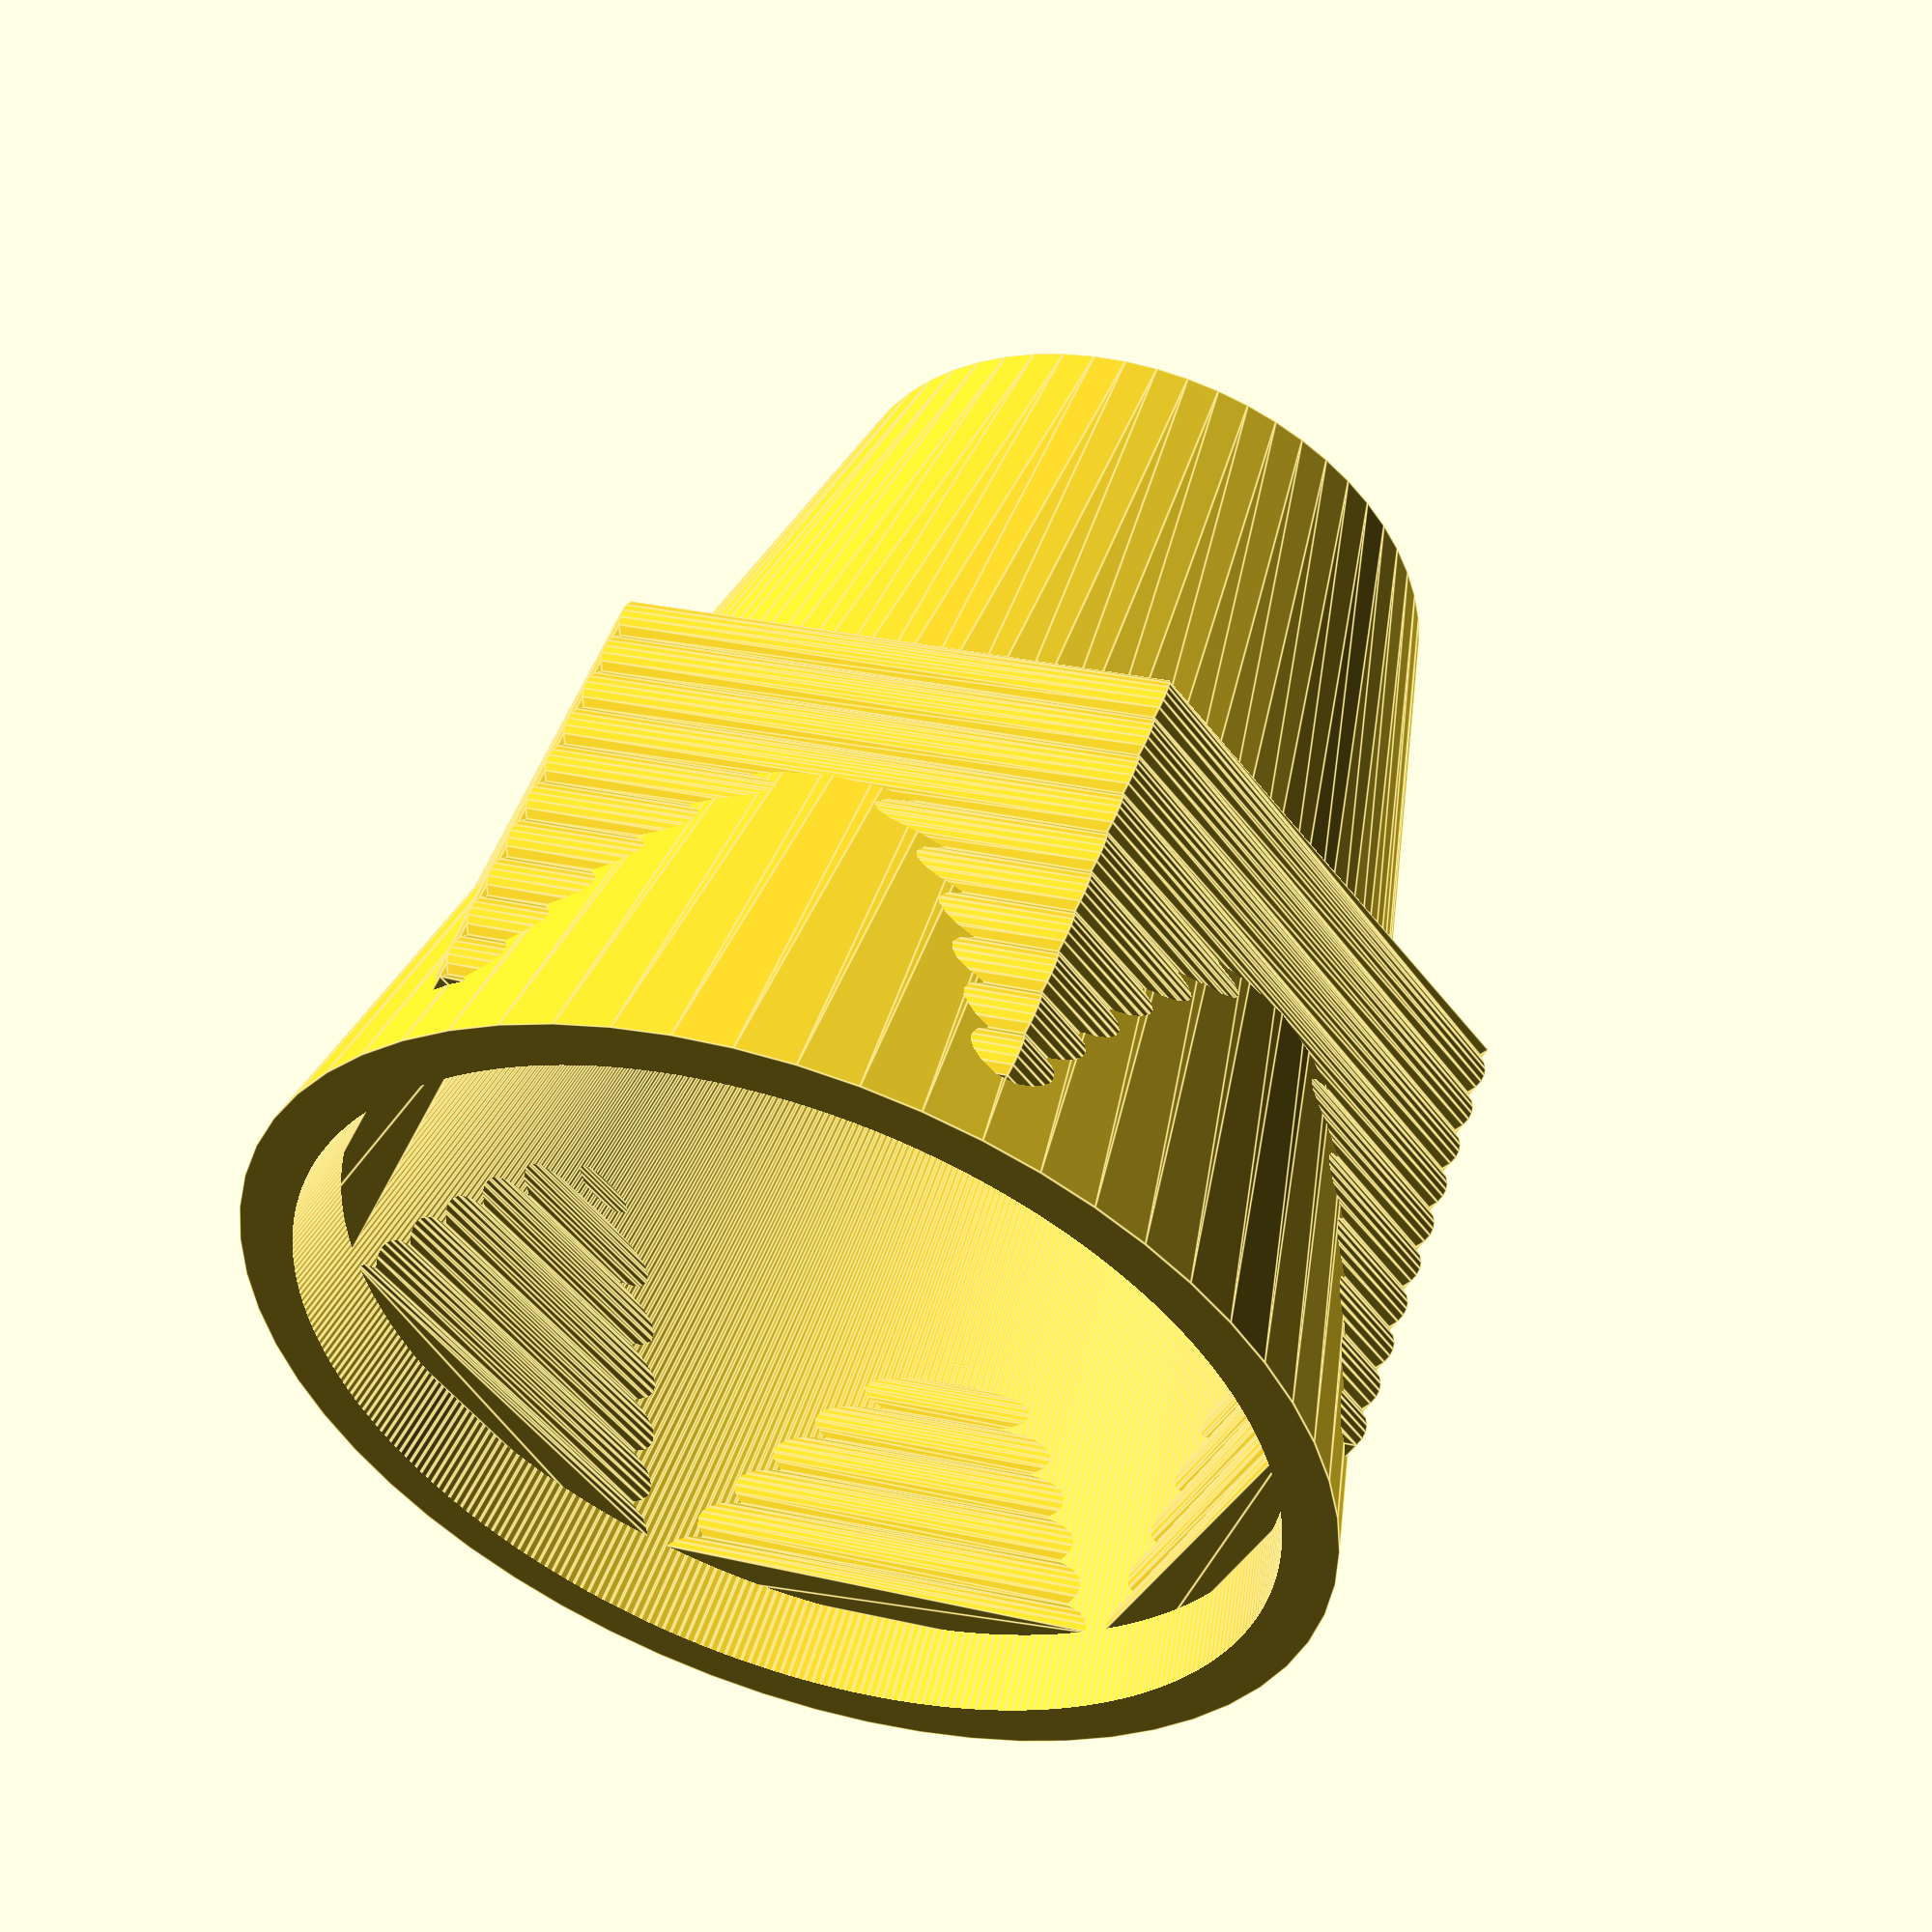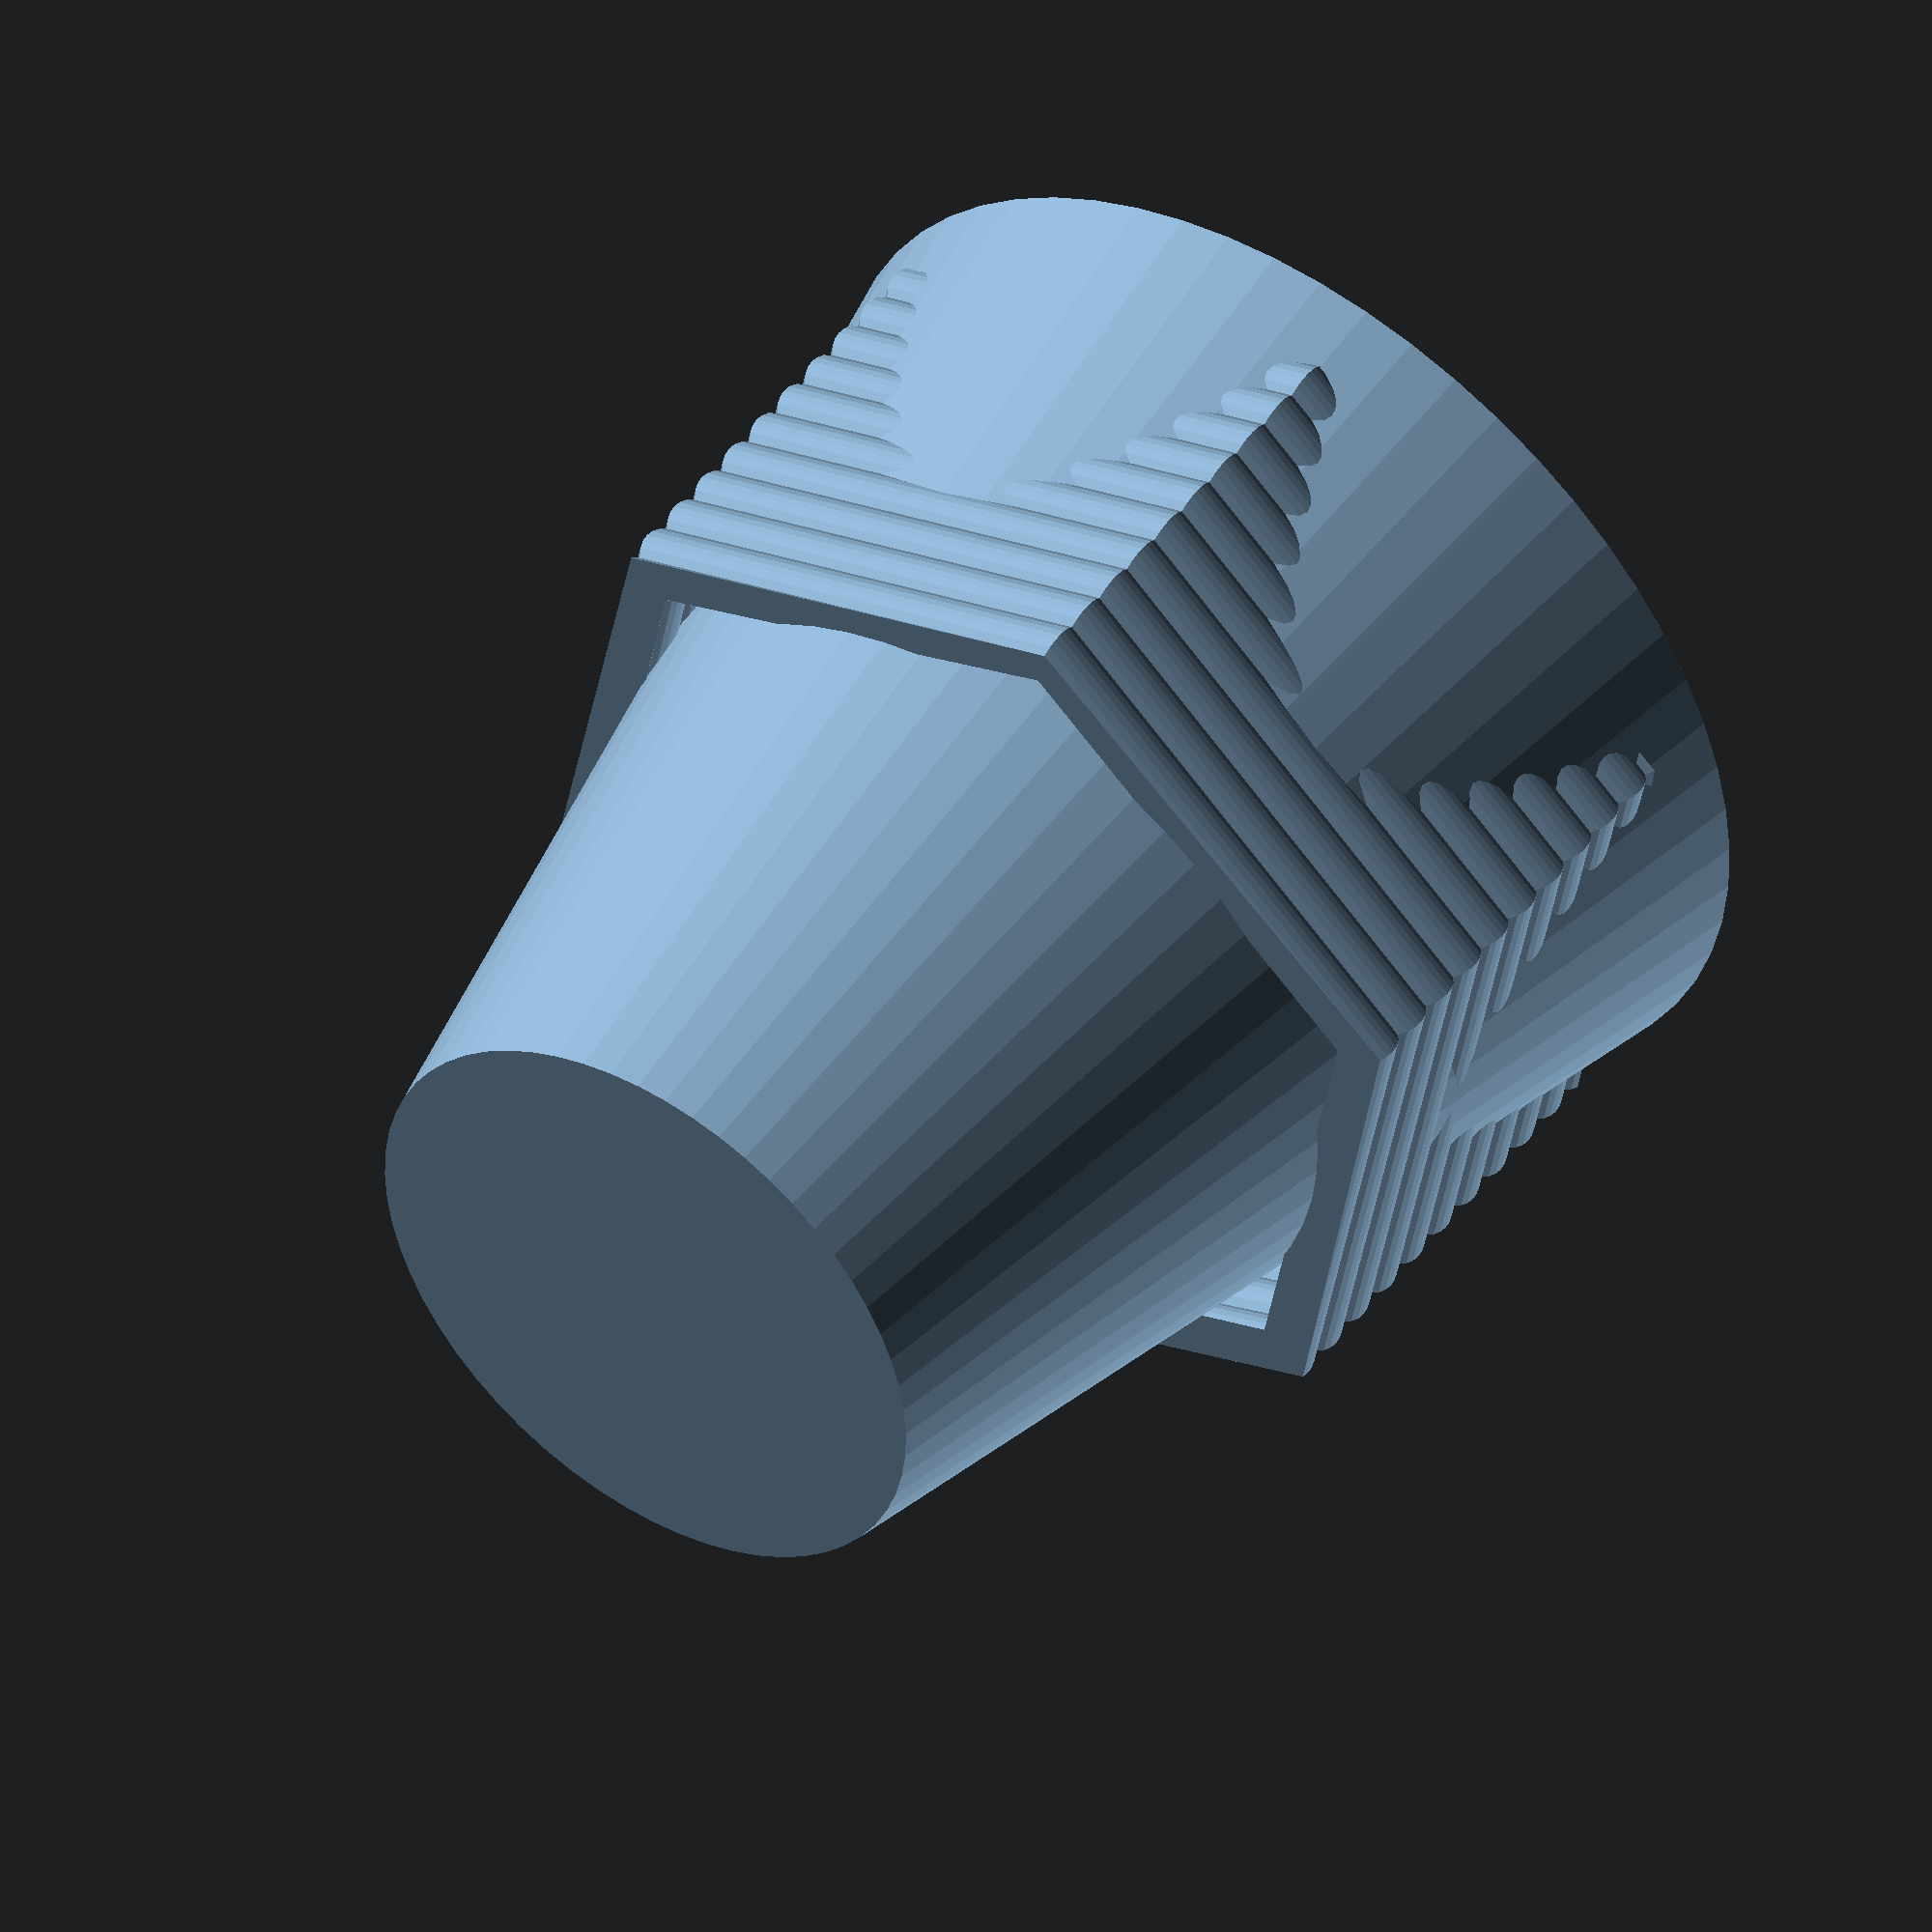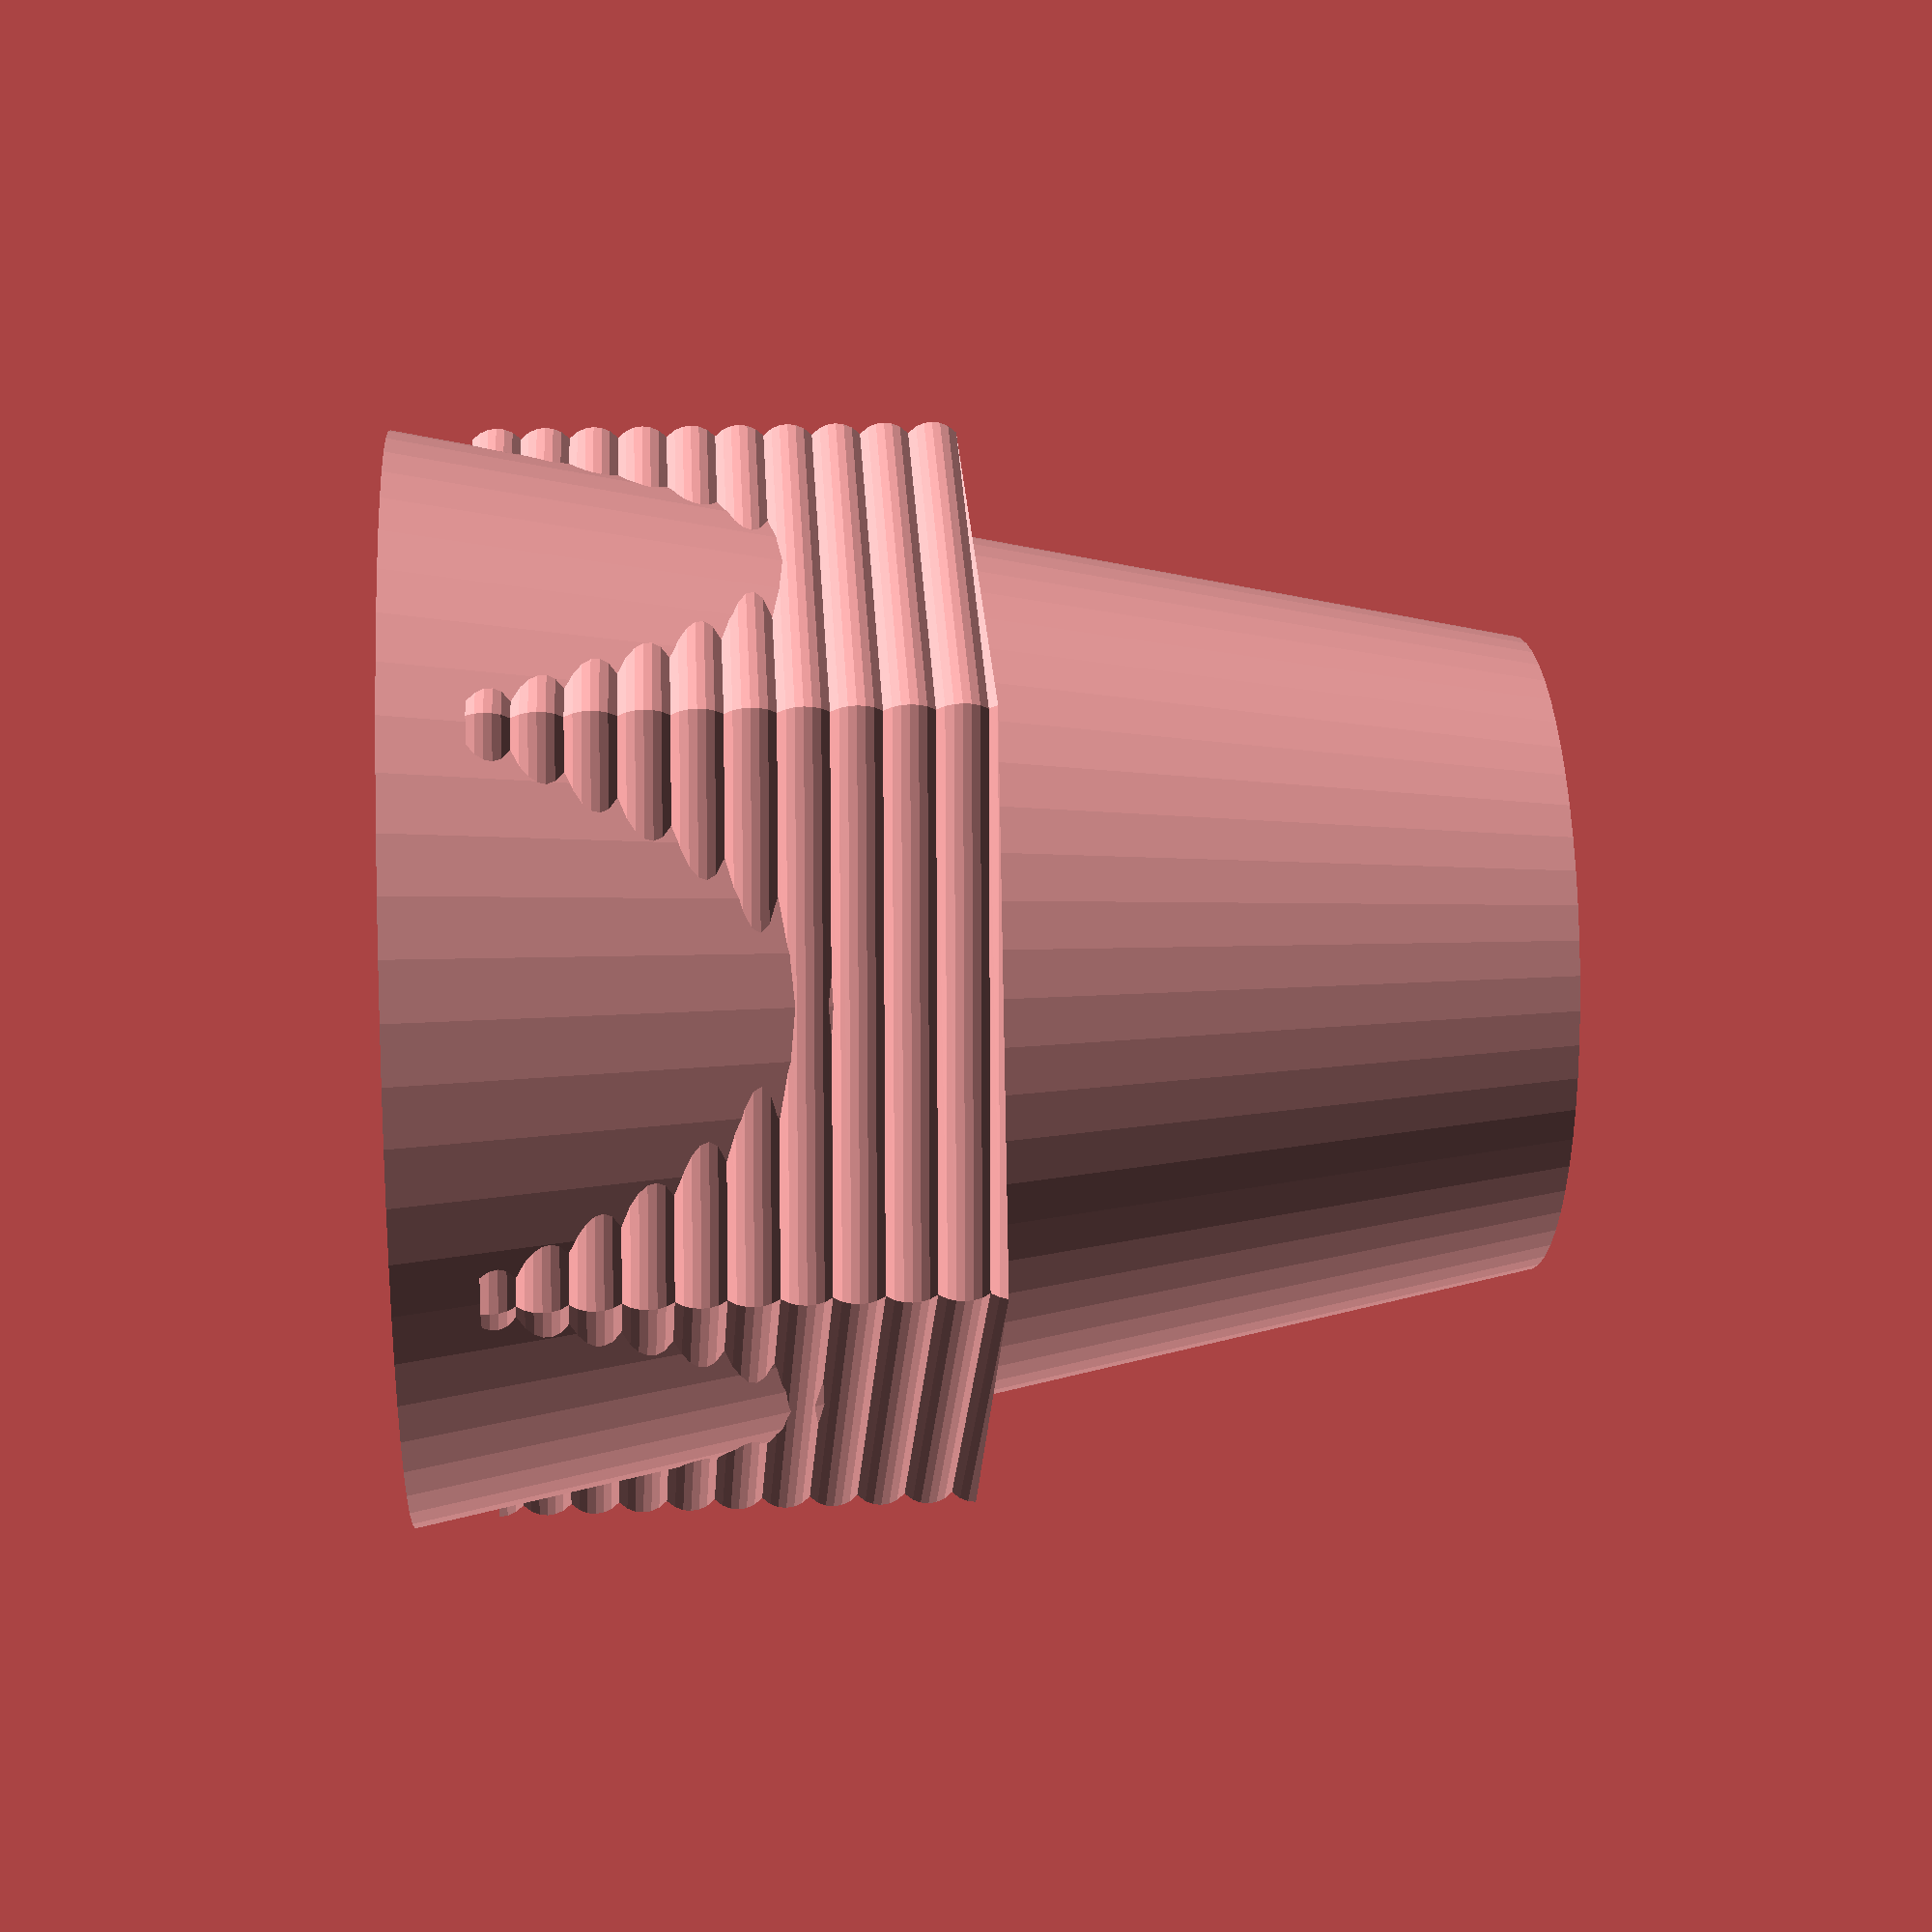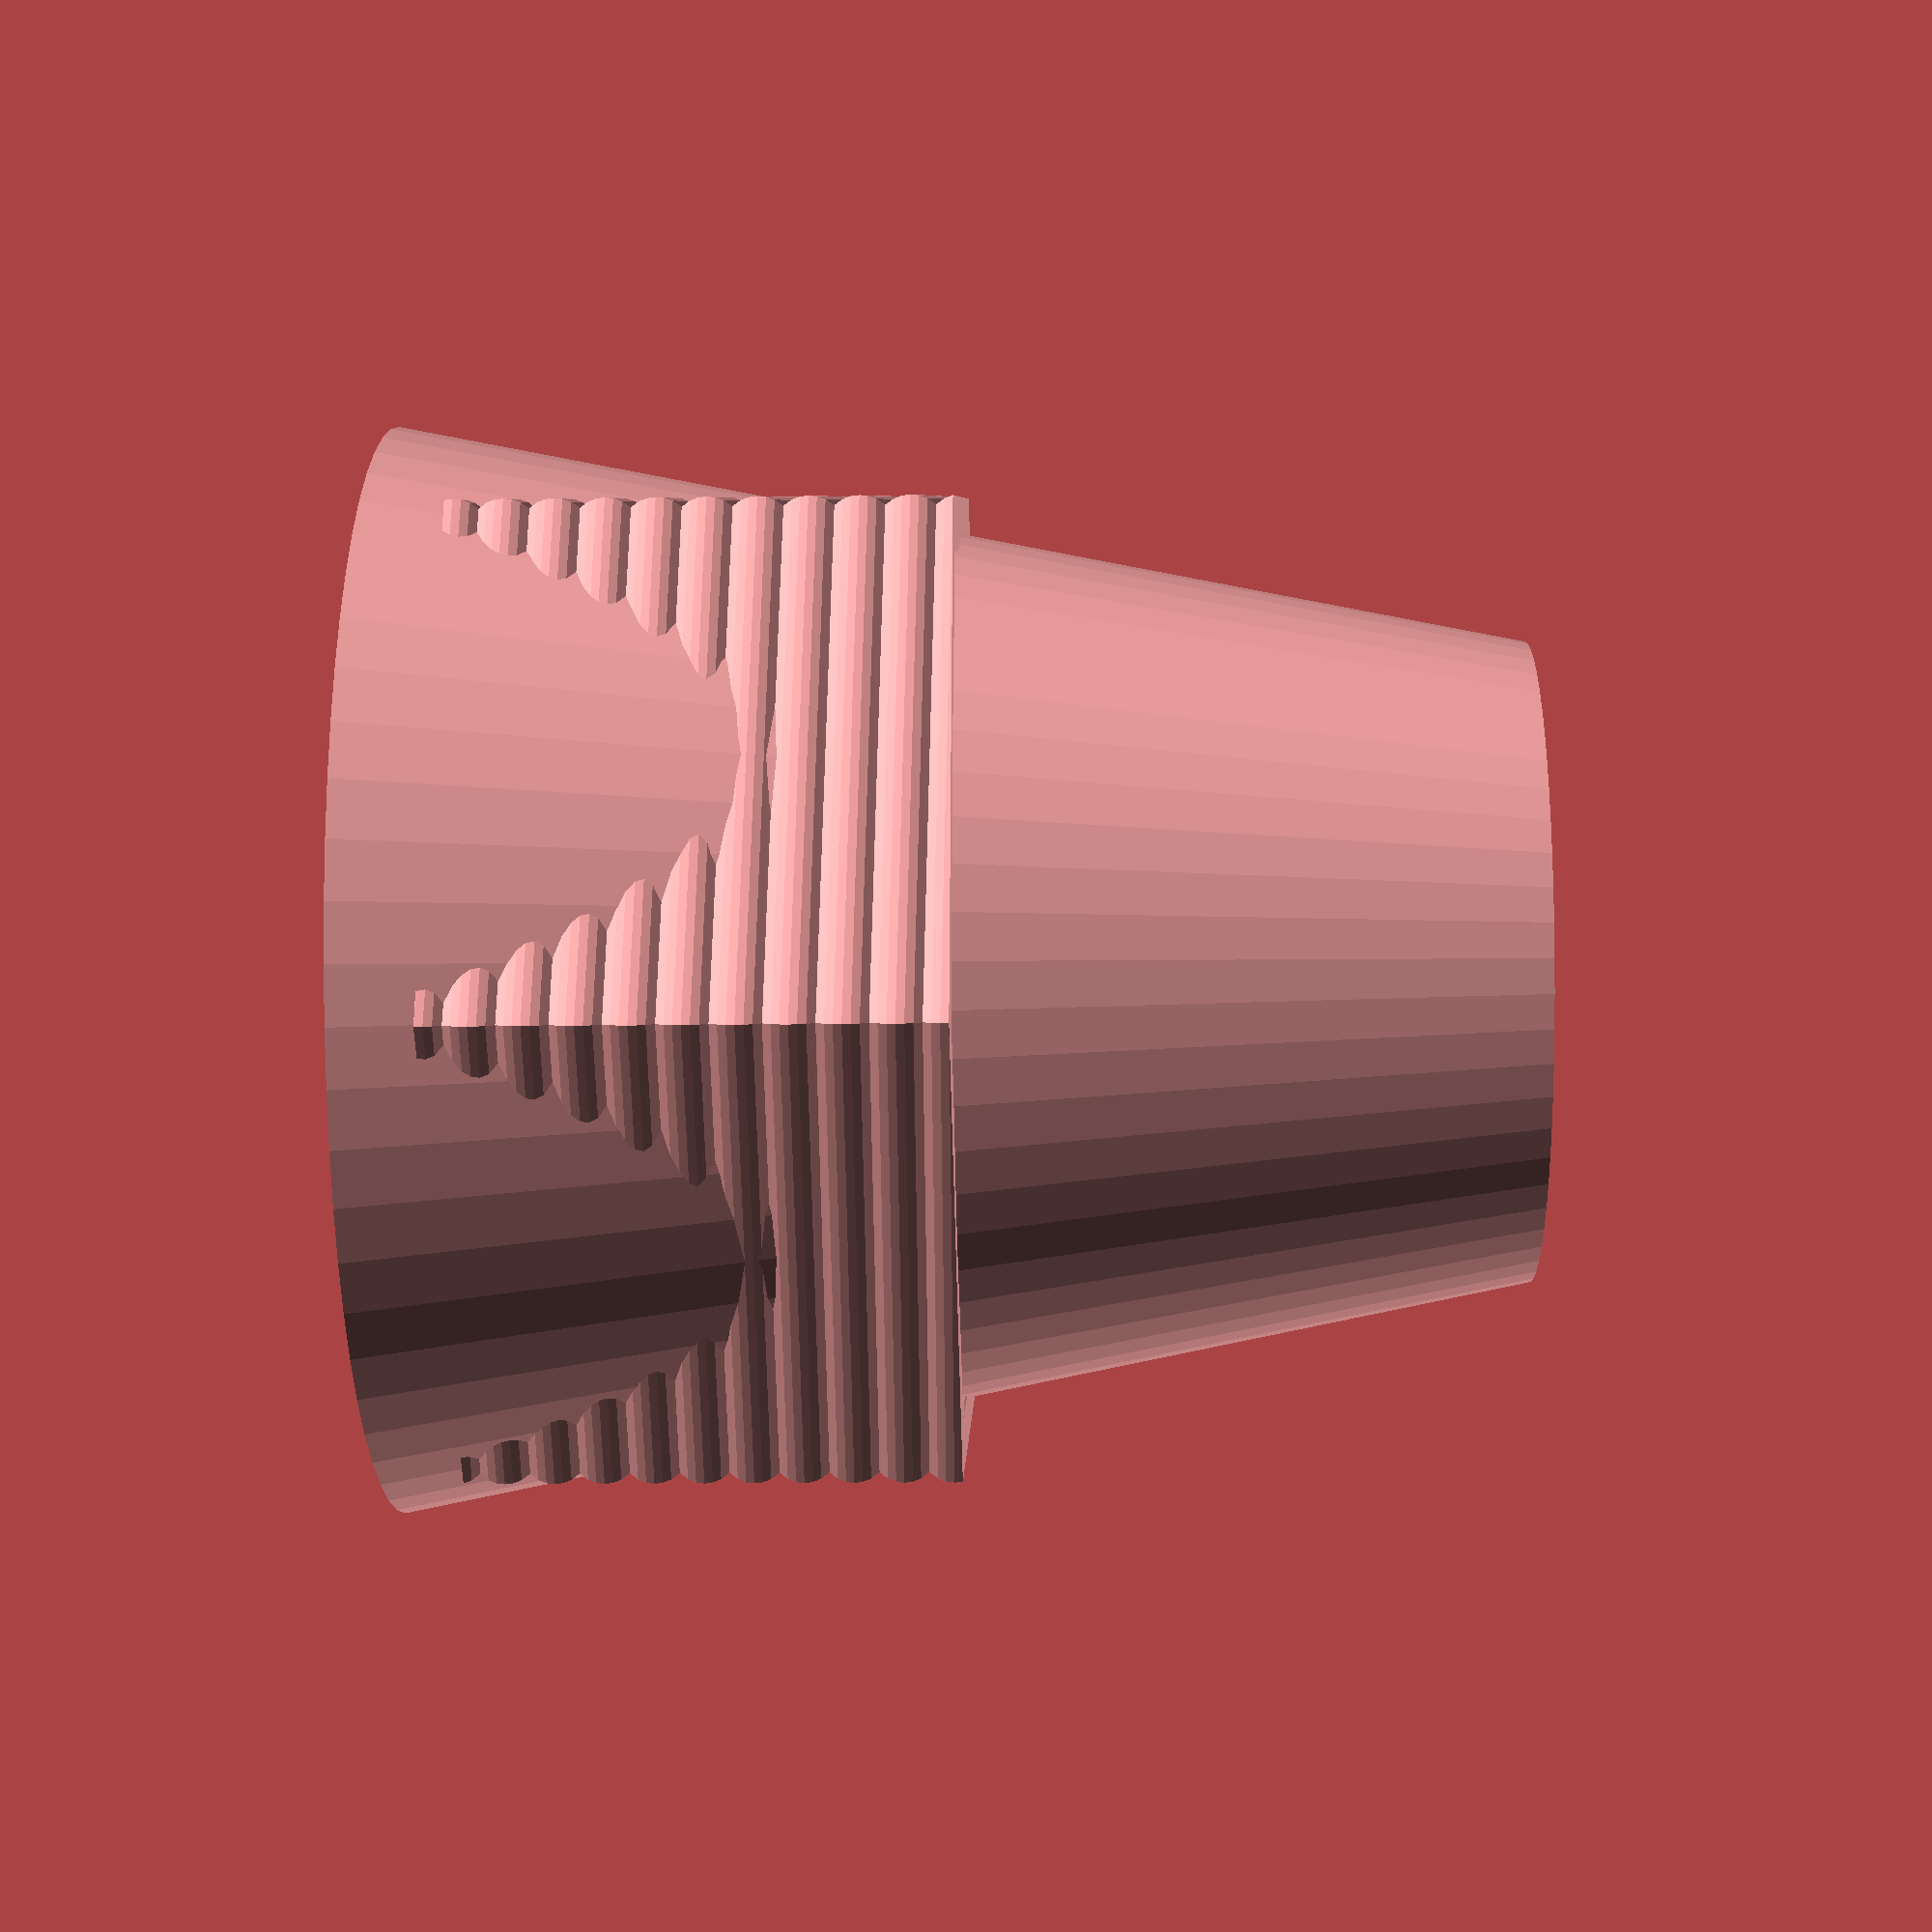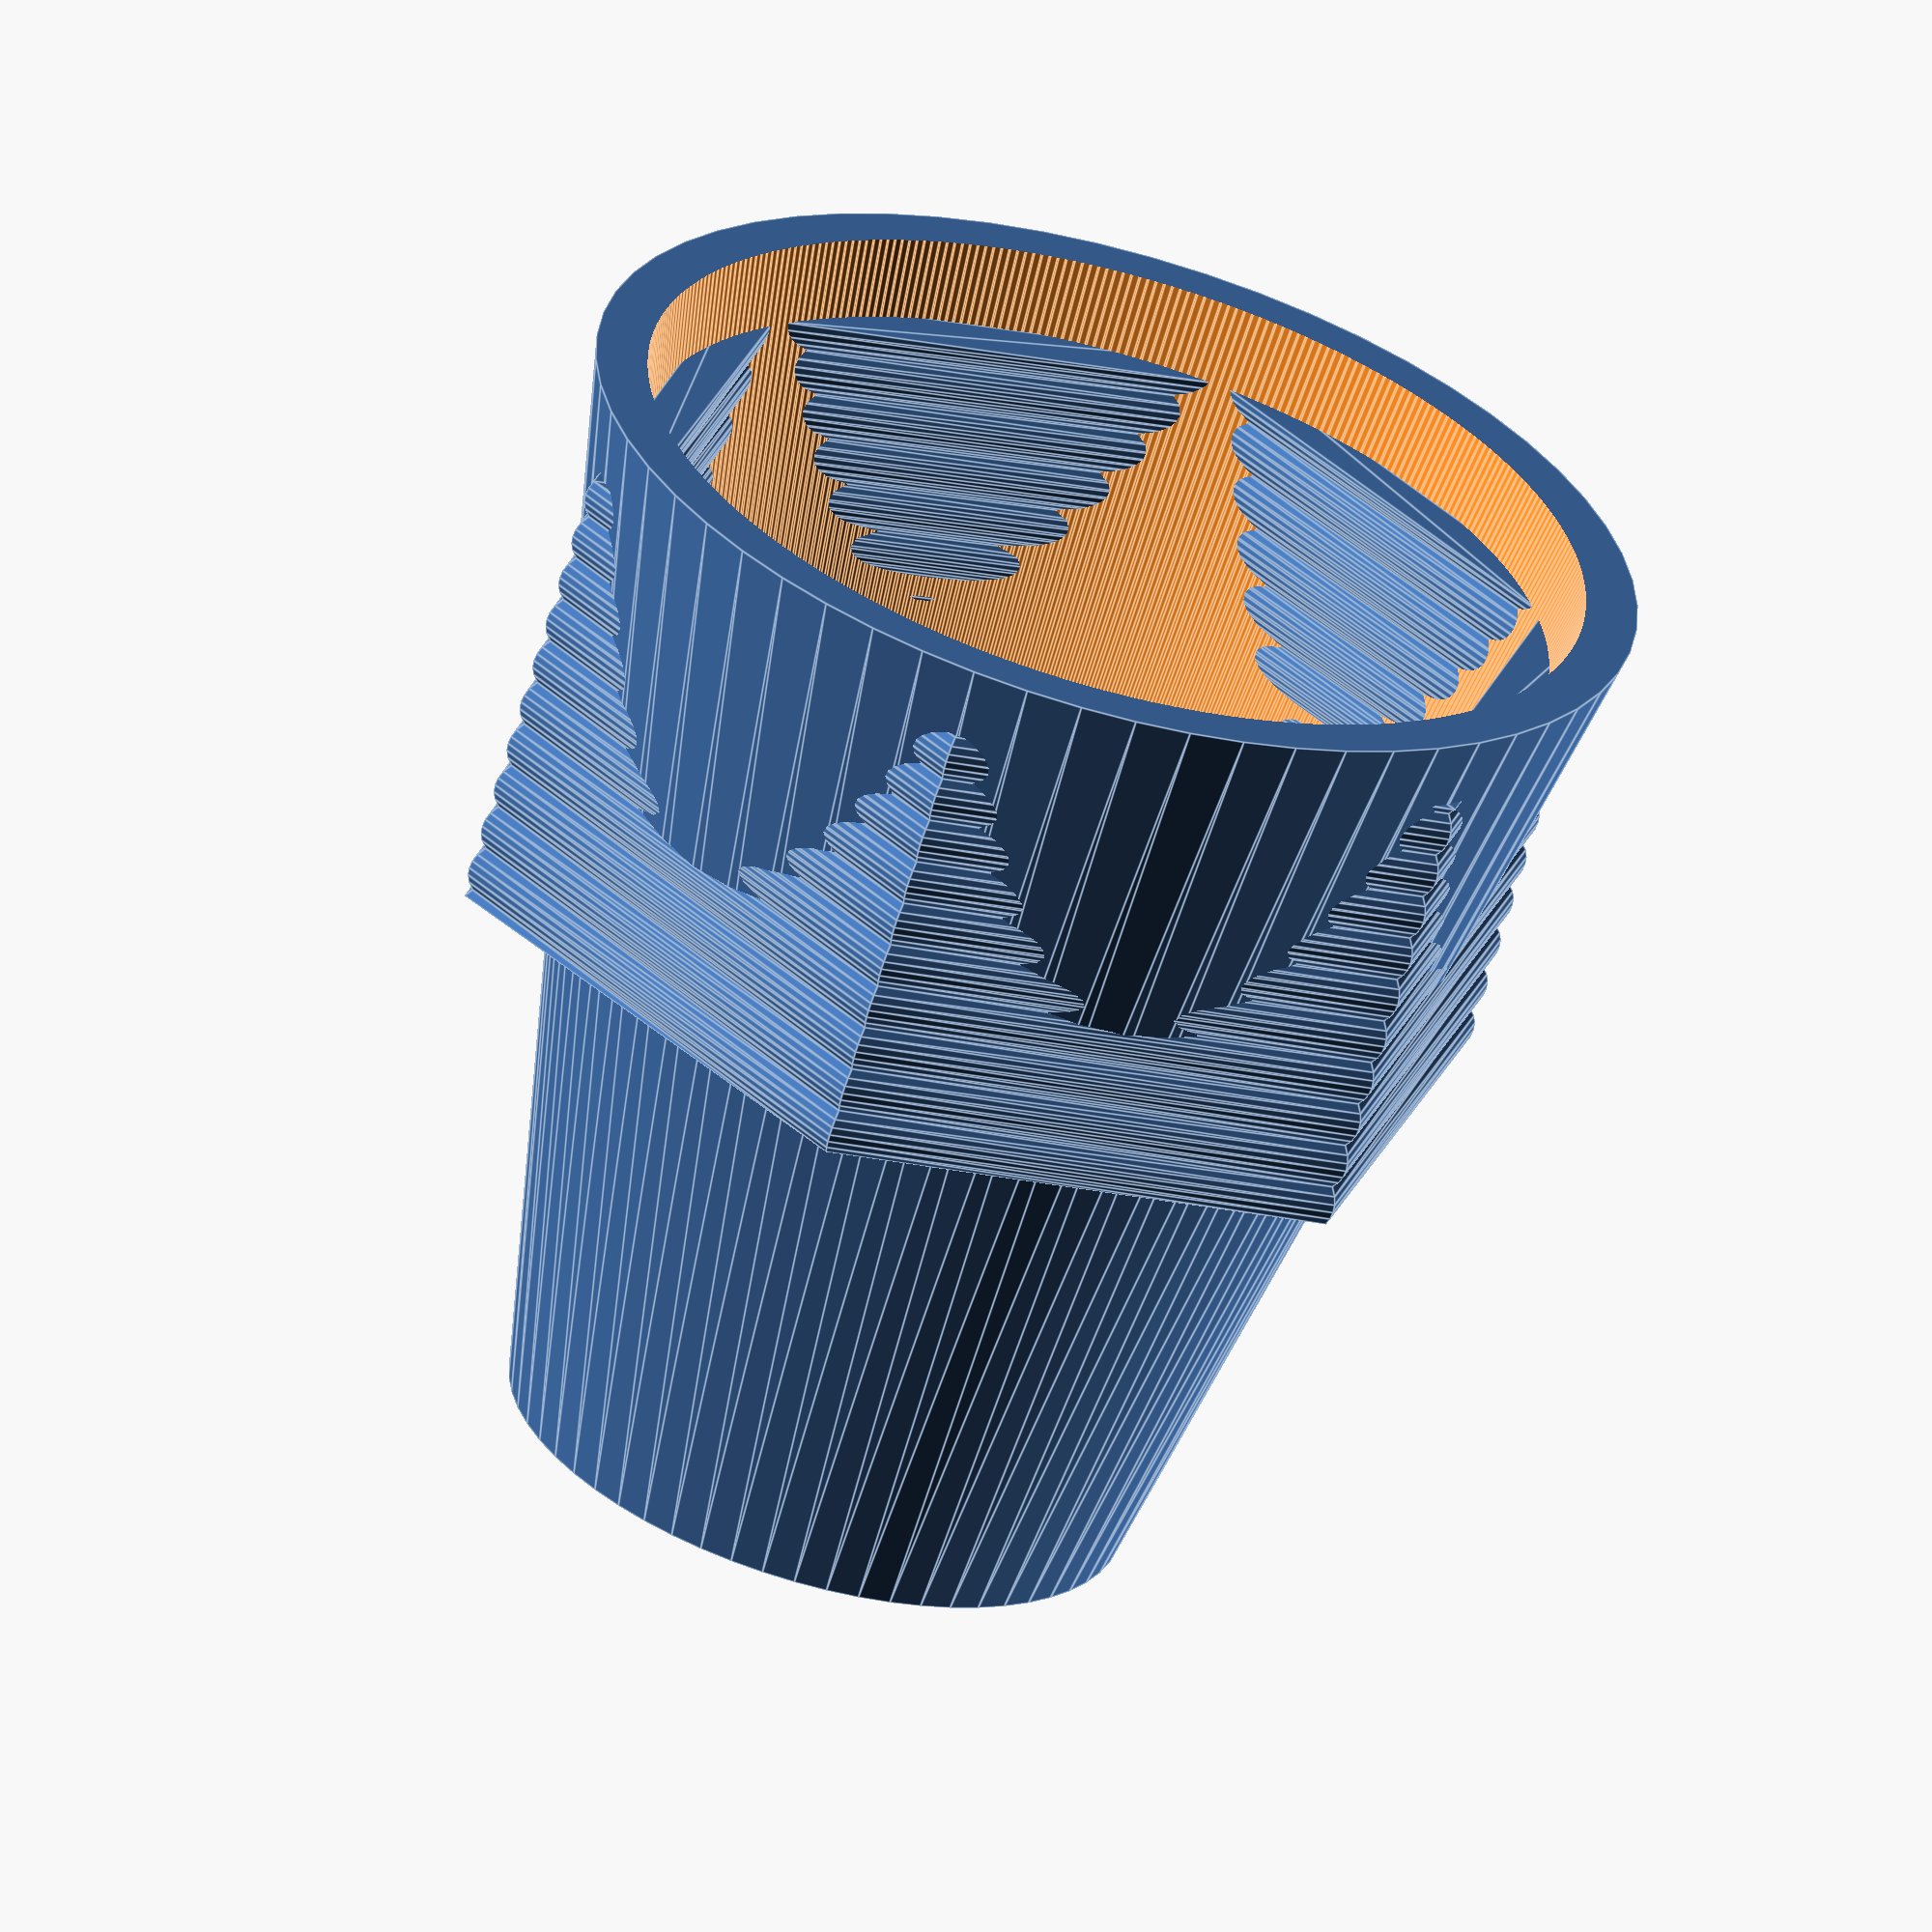
<openscad>
// Created a shot glass templates to add leters to
// Note that the volume of the container does not
// equal 1.5oz (typical shot)

difference()
{
    cylinder(35,10,17, center = true, $fn = 60);
    translate([0,0,-9],$fn = 360)cylinder(35,10,17);
    
}



//
// Mendel90
//
// GNU GPL v2
// nop.head@gmail.com
// hydraraptor.blogspot.com
//
// Springs


extruder_spring = [ 34,    2, 15, 10];
hob_spring      = [15, 2, 5, 6];

function spring_od(type)     = type[0];
function spring_gauge(type)  = type[1];
function spring_length(type) = type[2];
function spring_coils(type)  = type[3];

// taken from openscad example 20
module coil(r1 = 100, r2 = 10, h = 100, twists)
{
    hr = h / (twists * 2);
    stepsize = 1/8;
    module segment(i1, i2) {
        alpha1 = i1 * 360*r2/hr;
        alpha2 = i2 * 360*r2/hr;
        len1 = sin(acos(i1*2-1))*r2;
        len2 = sin(acos(i2*2-1))*r2;
        if (len1 < 0.01)
            polygon([
                [ cos(alpha1)*r1, sin(alpha1)*r1 ],
                [ cos(alpha2)*(r1-len2), sin(alpha2)*(r1-len2) ],
                [ cos(alpha2)*(r1+len2), sin(alpha2)*(r1+len2) ]
            ]);
        if (len2 < 0.01)
            polygon([
                [ cos(alpha1)*(r1+len1), sin(alpha1)*(r1+len1) ],
                [ cos(alpha1)*(r1-len1), sin(alpha1)*(r1-len1) ],
                [ cos(alpha2)*r1, sin(alpha2)*r1 ],
            ]);
        if (len1 >= 0.01 && len2 >= 0.01)
            polygon([
                [ cos(alpha1)*(r1+len1), sin(alpha1)*(r1+len1) ],
                [ cos(alpha1)*(r1-len1), sin(alpha1)*(r1-len1) ],
                [ cos(alpha2)*(r1-len2), sin(alpha2)*(r1-len2) ],
                [ cos(alpha2)*(r1+len2), sin(alpha2)*(r1+len2) ]
            ]);
    }
    linear_extrude(height = h, twist = 180*h/hr,
            $fn = (hr/r2)/stepsize, convexity = 5) {
        for (i = [ stepsize : stepsize : 1+stepsize/2 ])
            segment(i-stepsize, min(i, 1));
    }
}


module comp_spring(type, l = 0) {
    l = (l == 0) ? spring_length(type) : l;

    vitamin(str("SPR", spring_od(type), spring_gauge(type) * 100, type[2],
                ": Spring ", spring_od(type), "mm OD, ", spring_gauge(type), "mm gauge x ", spring_length(type), "mm long" ));

    color(spring_color) render()
        coil(r1 = (spring_od(type) - spring_gauge(type)) / 2, r2 = spring_gauge(type) / 2, h = l, twists = spring_coils(type));

    if($children)
        translate([0, 0, l])
            children();
}

comp_spring(extruder_spring);
</openscad>
<views>
elev=308.7 azim=351.6 roll=18.3 proj=p view=edges
elev=312.2 azim=319.6 roll=215.1 proj=o view=solid
elev=161.7 azim=135.8 roll=94.3 proj=p view=wireframe
elev=194.0 azim=79.4 roll=88.3 proj=p view=wireframe
elev=64.3 azim=165.9 roll=344.3 proj=o view=edges
</views>
